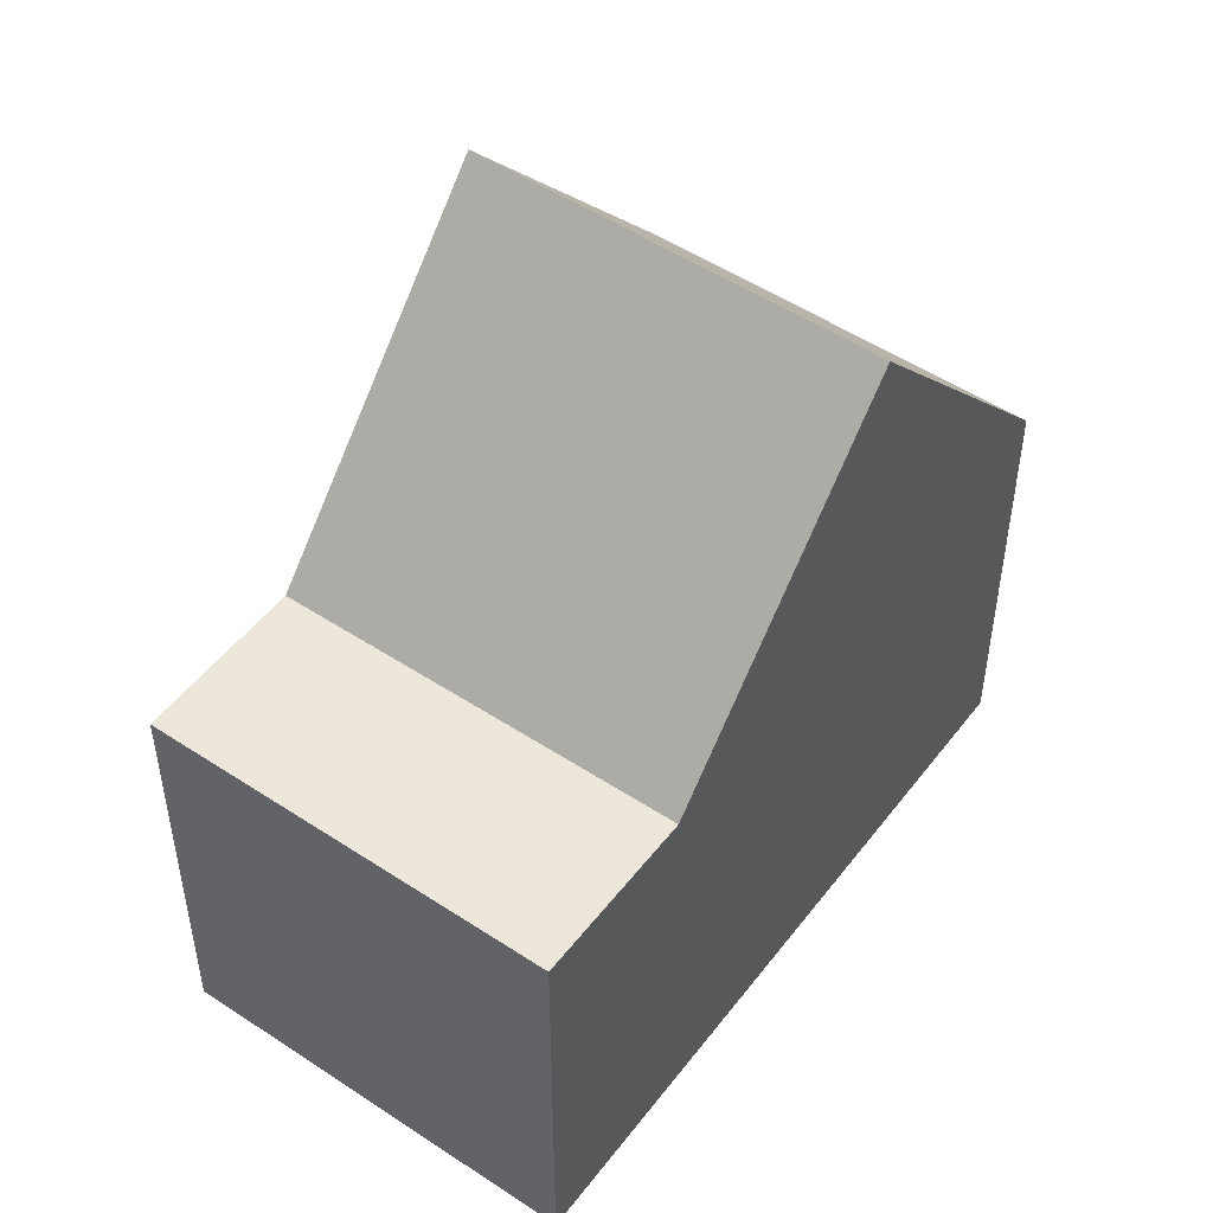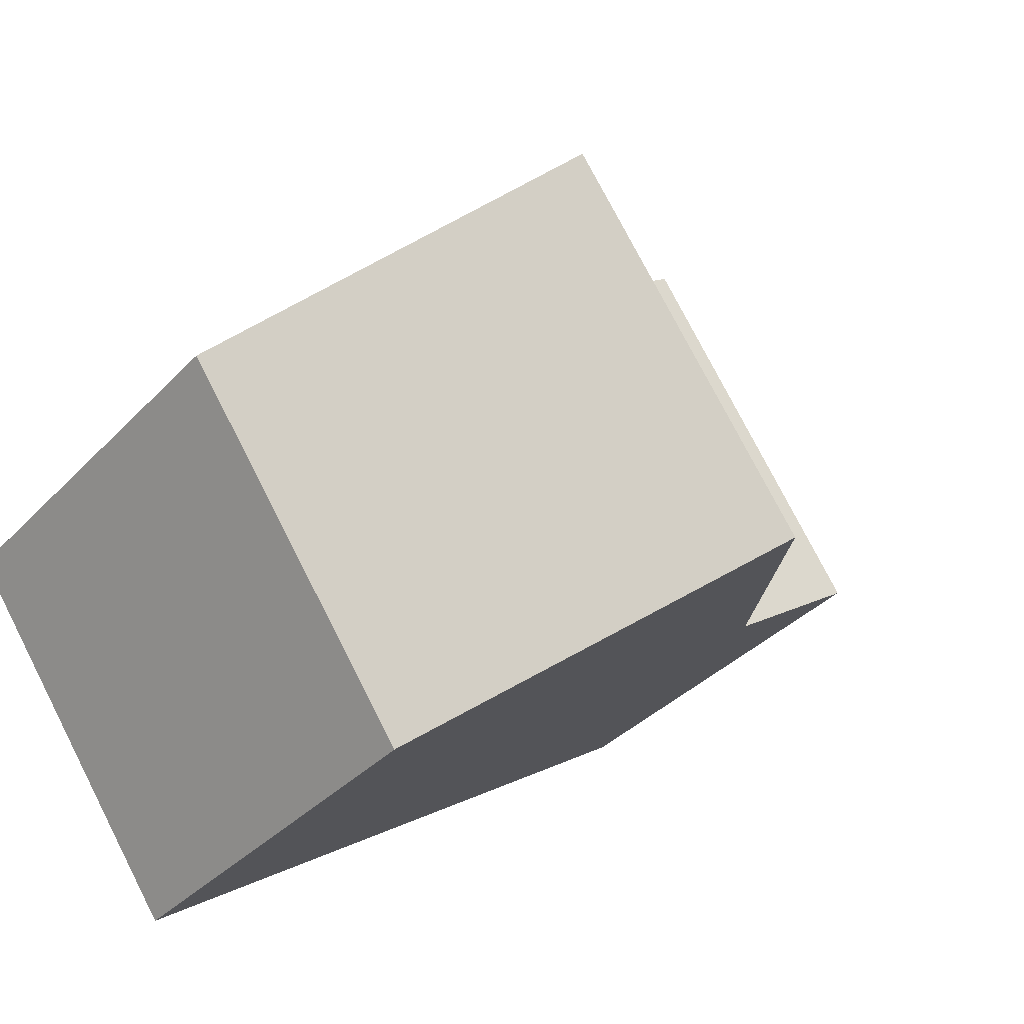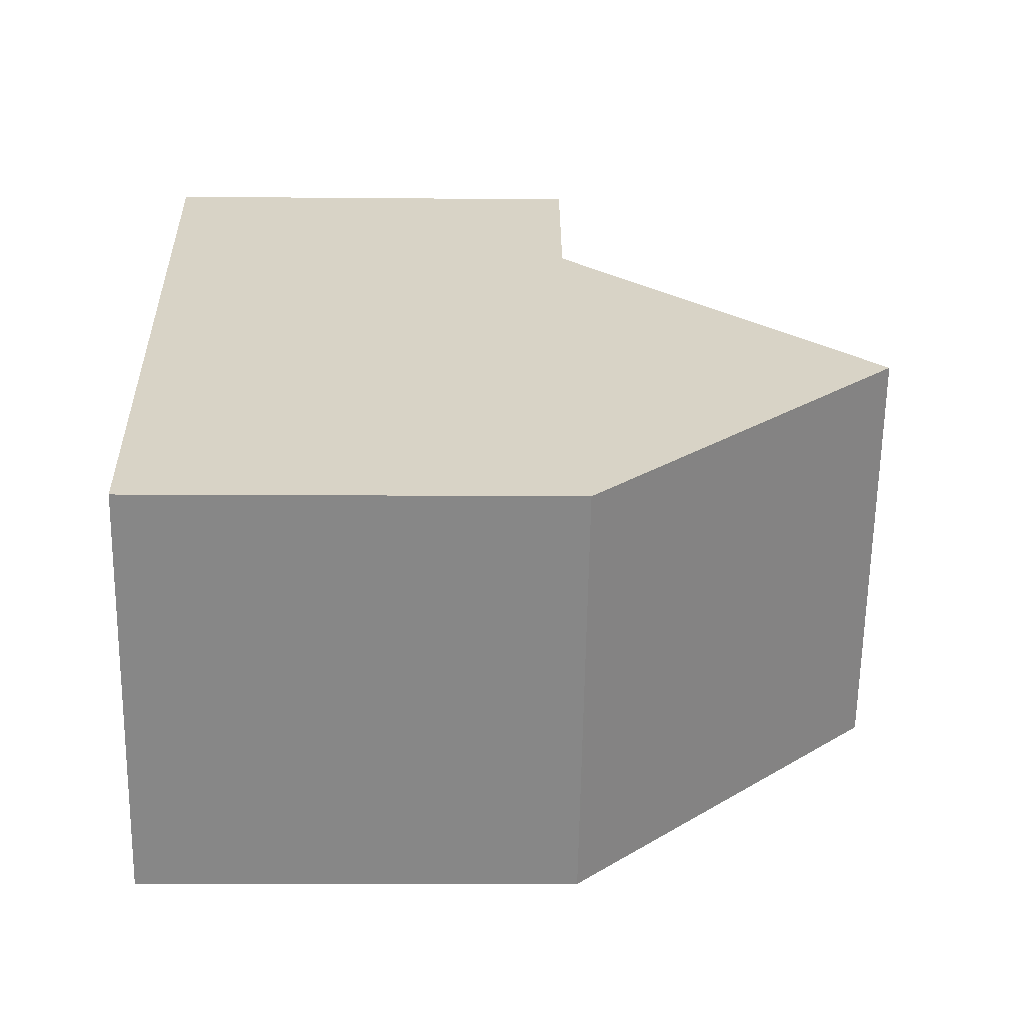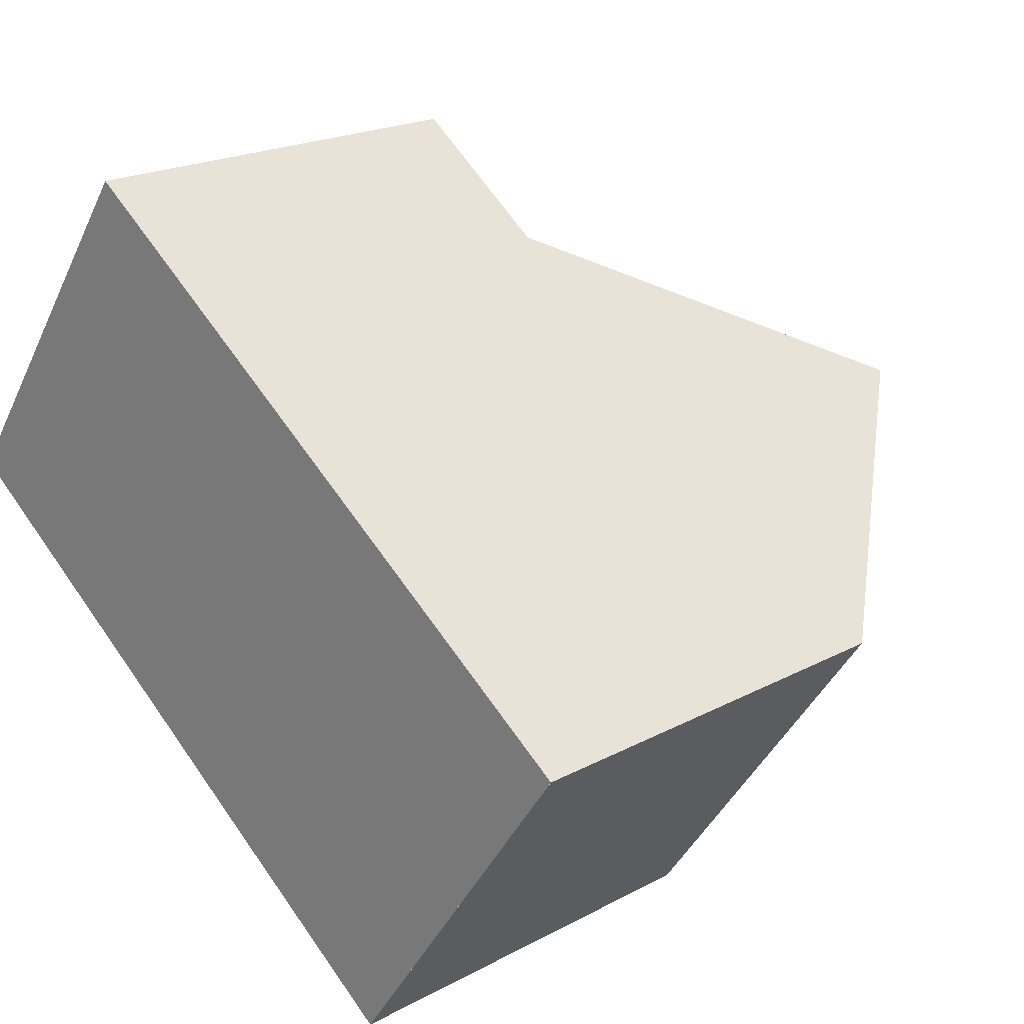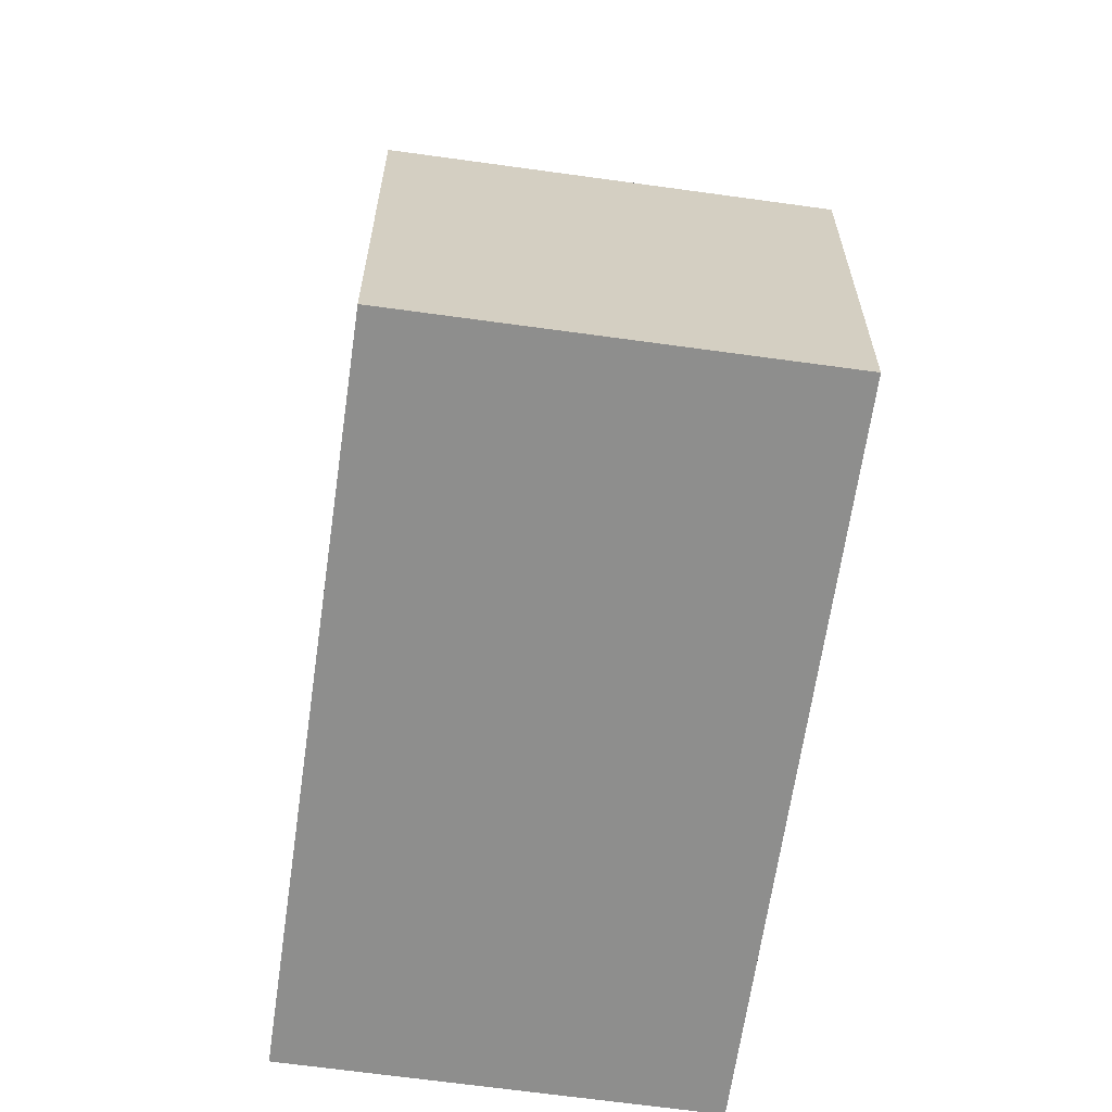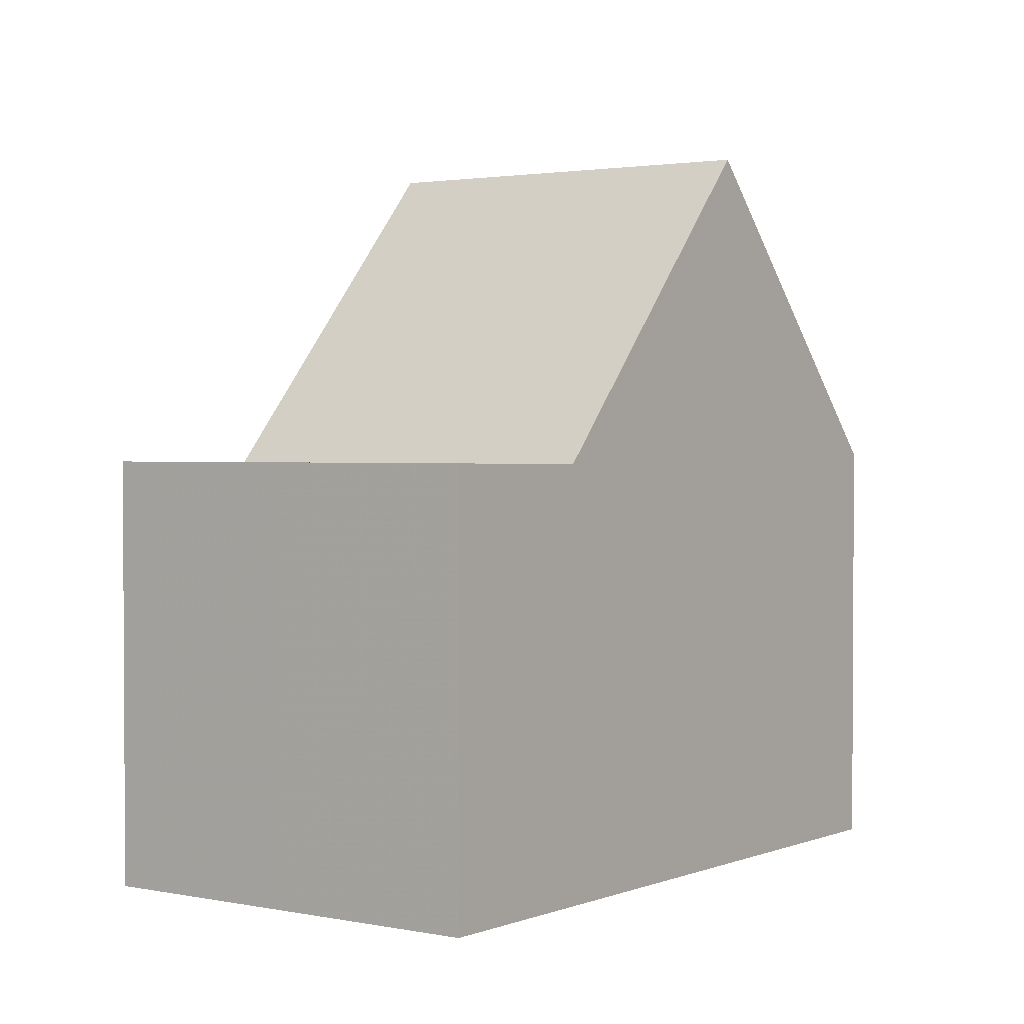
<metadata>
{"format":"obj","ext":"obj","renderer":"f3d","projection":"perspective","resolution":1024,"background":"white","views":[{"elev":50.7,"azim":161.2,"up":"+Z"},{"elev":-36.5,"azim":-37.3,"up":"+Y"},{"elev":-7.2,"azim":-91.6,"up":"+Y"},{"elev":20.3,"azim":-134.5,"up":"+Y"},{"elev":-64.9,"azim":-62.9,"up":"+Z"},{"elev":2.1,"azim":161.5,"up":"+Z"}]}
</metadata>
<code>
v -2136 -2007 5.464
v -2140 -2003 5.475
v -2132 -1997 5.476
v -2129 -2002 5.446
v -2134 -2005 9.438
v -2137 -2001 9.44
v -2137 -2001 9.44
v -2140 -2003 5.475
v -2135 -2003 9.439
v -2137 -2001 9.44
v -2134 -2005 9.438
v -2131 -2003 5.402
v -2134 -1999 5.432
v -2133 -1998 5.45
v -2134 -1999 5.432
v -2130 -2000 5.461
v -2132 -2001 5.416
v -2134 -1999 5.432
v -2131 -2003 5.402
v -2137 -2001 9.44
v -2134 -1999 5.432
v -2132 -1997 5.476
v -2130 -2000 5.46
v -2129 -2002 5.446
v -2138 -2005 5.469
v -2135 -2003 9.439
v -2132 -2001 5.416
v -2140 -2003 5.512
v -2140 -2003 5.512
v -2138 -2005 5.516
v -2136 -2007 5.521
v -2132 -1998 5.461
v -2131 -2000 5.446
v -2129 -2002 5.431
v -2139 -2002 6.152
v -2139 -2002 6.152
v -2137 -2005 6.146
v -2136 -2007 6.141
v -2135 -1999 6.884
v -2135 -1999 6.884
v -2133 -2002 6.887
v -2132 -2004 6.891
v -2129 -2002 5.431
v -2129 -2002 5.446
v -2136 -2007 5.521
v -2136 -2007 6.141
v -2134 -2005 9.438
v -2134 -2005 9.438
v -2132 -2004 6.891
v -2131 -2003 5.402
v -2129 -2002 5.446
v -2136 -2007 5.464
v -2131 -2003 5.402
v -2136 -2007 5.464
v -2136 -2007 5.464
v -2136 -2007 0
v -2136 -2007 0
v -2140 -2003 5.512
v -2140 -2003 5.475
v -2140 -2003 -8.882e-16
v -2140 -2003 0
v -2130 -2000 5.461
v -2132 -1997 5.476
v -2132 -1997 0
v -2130 -2000 -8.882e-16
v -2129 -2002 5.446
v -2129 -2002 5.446
v -2129 -2002 -8.882e-16
v -2129 -2002 0
v -2136 -2007 6.141
v -2134 -2005 9.438
v -2134 -2005 1.776e-15
v -2136 -2007 8.882e-16
v -2140 -2003 5.475
v -2140 -2003 5.475
v -2140 -2003 0
v -2140 -2003 -8.882e-16
v -2135 -1999 6.884
v -2137 -2001 9.44
v -2137 -2001 0
v -2135 -1999 0
v -2133 -1998 5.45
v -2134 -1999 5.432
v -2134 -1999 0
v -2133 -1998 0
v -2132 -1998 5.461
v -2133 -1998 5.45
v -2133 -1998 0
v -2132 -1998 0
v -2129 -2002 5.446
v -2130 -2000 5.461
v -2130 -2000 -8.882e-16
v -2129 -2002 0
v -2132 -2004 6.891
v -2131 -2003 5.402
v -2131 -2003 0
v -2132 -2004 -8.882e-16
v -2132 -1997 5.476
v -2132 -1997 5.476
v -2132 -1997 8.882e-16
v -2132 -1997 0
v -2129 -2002 5.431
v -2129 -2002 5.446
v -2129 -2002 0
v -2129 -2002 8.882e-16
v -2140 -2003 5.475
v -2138 -2005 5.469
v -2138 -2005 0
v -2140 -2003 0
v -2139 -2002 6.152
v -2140 -2003 5.512
v -2140 -2003 0
v -2139 -2002 0
v -2136 -2007 5.464
v -2136 -2007 5.521
v -2136 -2007 0
v -2136 -2007 0
v -2132 -1997 5.476
v -2132 -1998 5.461
v -2132 -1998 0
v -2132 -1997 8.882e-16
v -2131 -2003 5.402
v -2129 -2002 5.431
v -2129 -2002 8.882e-16
v -2131 -2003 0
v -2137 -2001 9.44
v -2139 -2002 6.152
v -2139 -2002 0
v -2137 -2001 0
v -2136 -2007 5.521
v -2136 -2007 6.141
v -2136 -2007 8.882e-16
v -2136 -2007 0
v -2134 -1999 5.432
v -2135 -1999 6.884
v -2135 -1999 0
v -2134 -1999 0
v -2134 -2005 9.438
v -2132 -2004 6.891
v -2132 -2004 -8.882e-16
v -2134 -2005 1.776e-15
v -2129 -2002 5.446
v -2129 -2002 5.446
v -2129 -2002 0
v -2129 -2002 -8.882e-16
v -2138 -2005 5.469
v -2136 -2007 5.464
v -2136 -2007 0
v -2138 -2005 0
v -2136 -2007 0
v -2140 -2003 0
v -2132 -1997 0
v -2129 -2002 0
f 15 13 14
f 29 8 2 28
f 30 25 8 29
f 40 18 21 39
f 33 17 15 14 32
f 43 34 12 50
f 39 21 27 41
f 22 3 16 23
f 51 4 24 44
f 45 31 1 52
f 53 19 42 49
f 36 6 7 35
f 35 7 9 37
f 47 5 38 46
f 32 22 23 33
f 44 24 34 43
f 35 29 28 36
f 37 30 29 35
f 46 38 31 45
f 39 20 10 40
f 41 26 20 39
f 49 42 11 48
f 43 33 23 44
f 45 30 37 46
f 48 26 41 49
f 50 17 33 43
f 44 23 16 51
f 52 25 30 45
f 49 41 27 53
f 46 37 9 47
f 55 56 57 54
f 59 60 61 58
f 63 64 65 62
f 67 68 69 66
f 71 72 73 70
f 75 76 77 74
f 79 80 81 78
f 83 84 85 82
f 87 88 89 86
f 91 92 93 90
f 95 96 97 94
f 99 100 101 98
f 103 104 105 102
f 107 108 109 106
f 111 112 113 110
f 115 116 117 114
f 119 120 121 118
f 123 124 125 122
f 127 128 129 126
f 131 132 133 130
f 135 136 137 134
f 139 140 141 138
f 143 144 145 142
f 147 148 149 146
f 151 152 153 150

</code>
